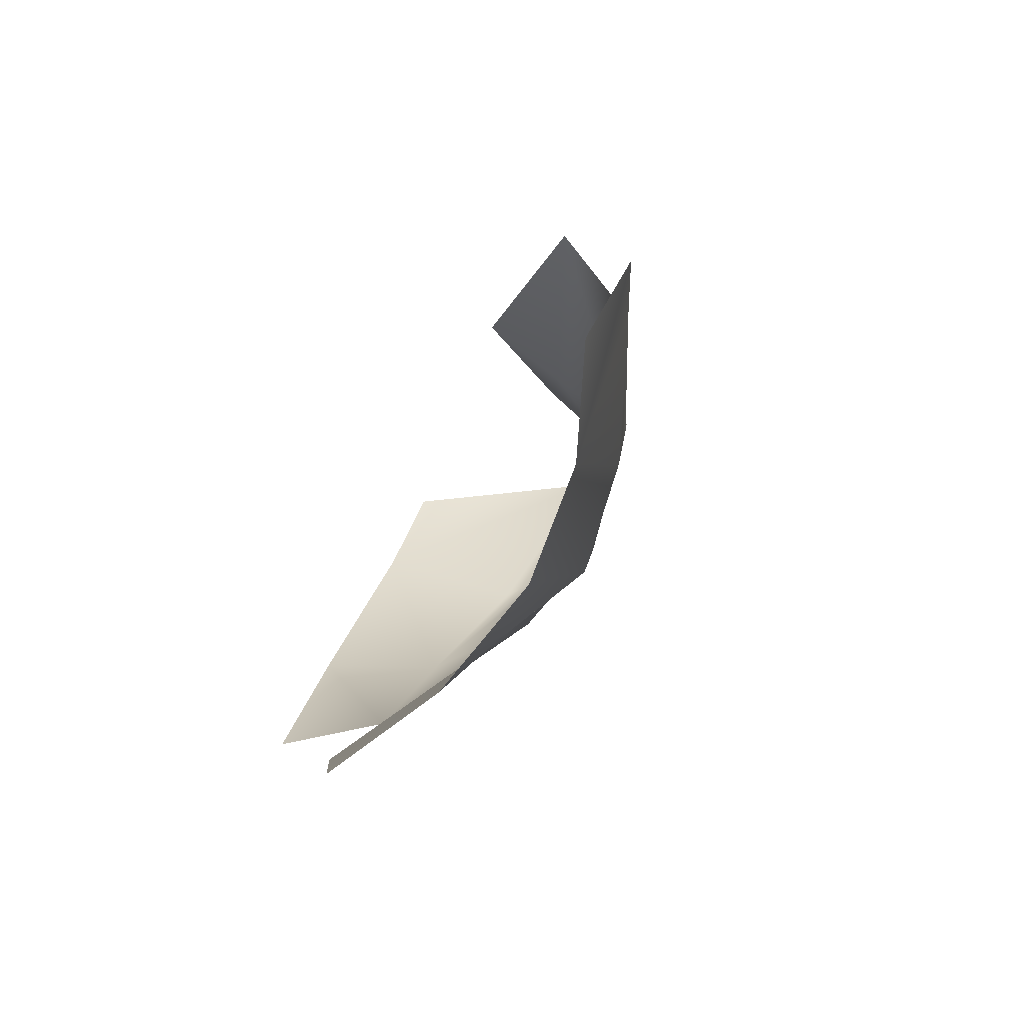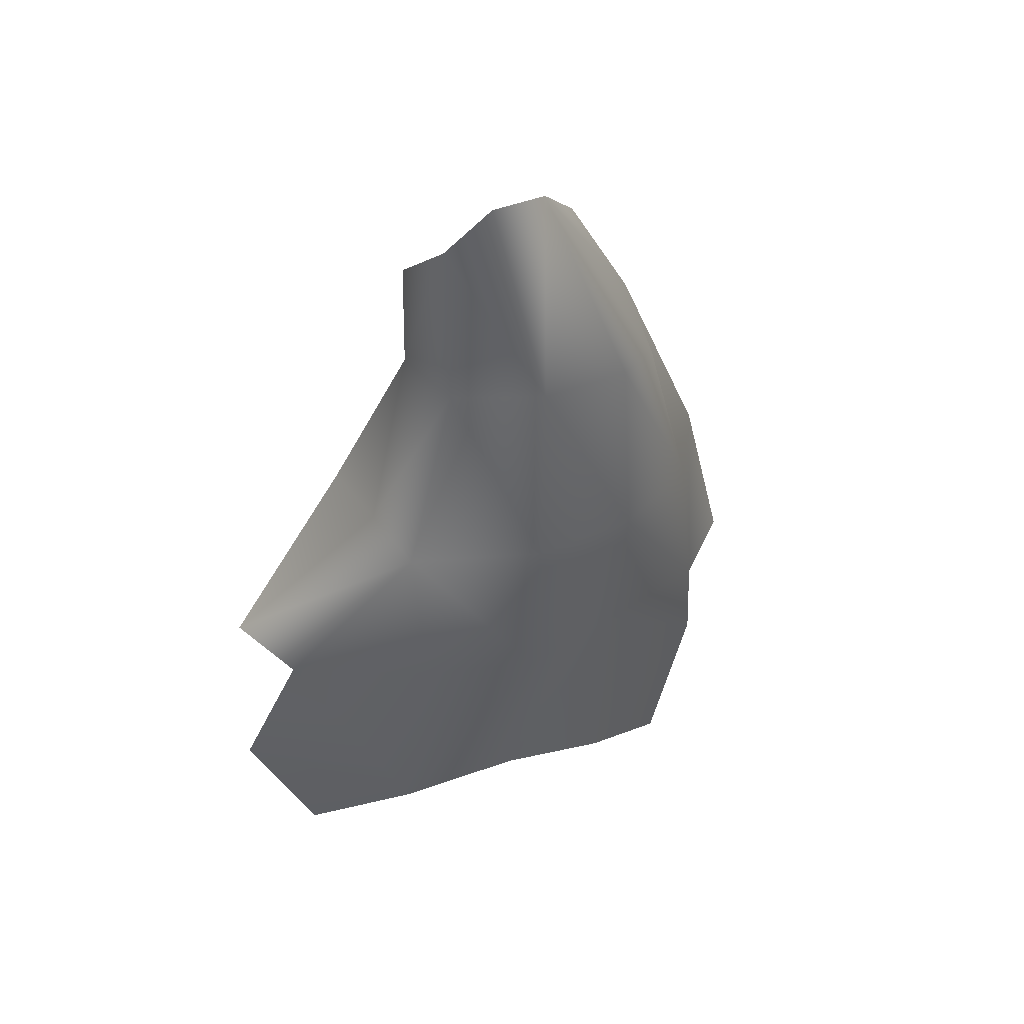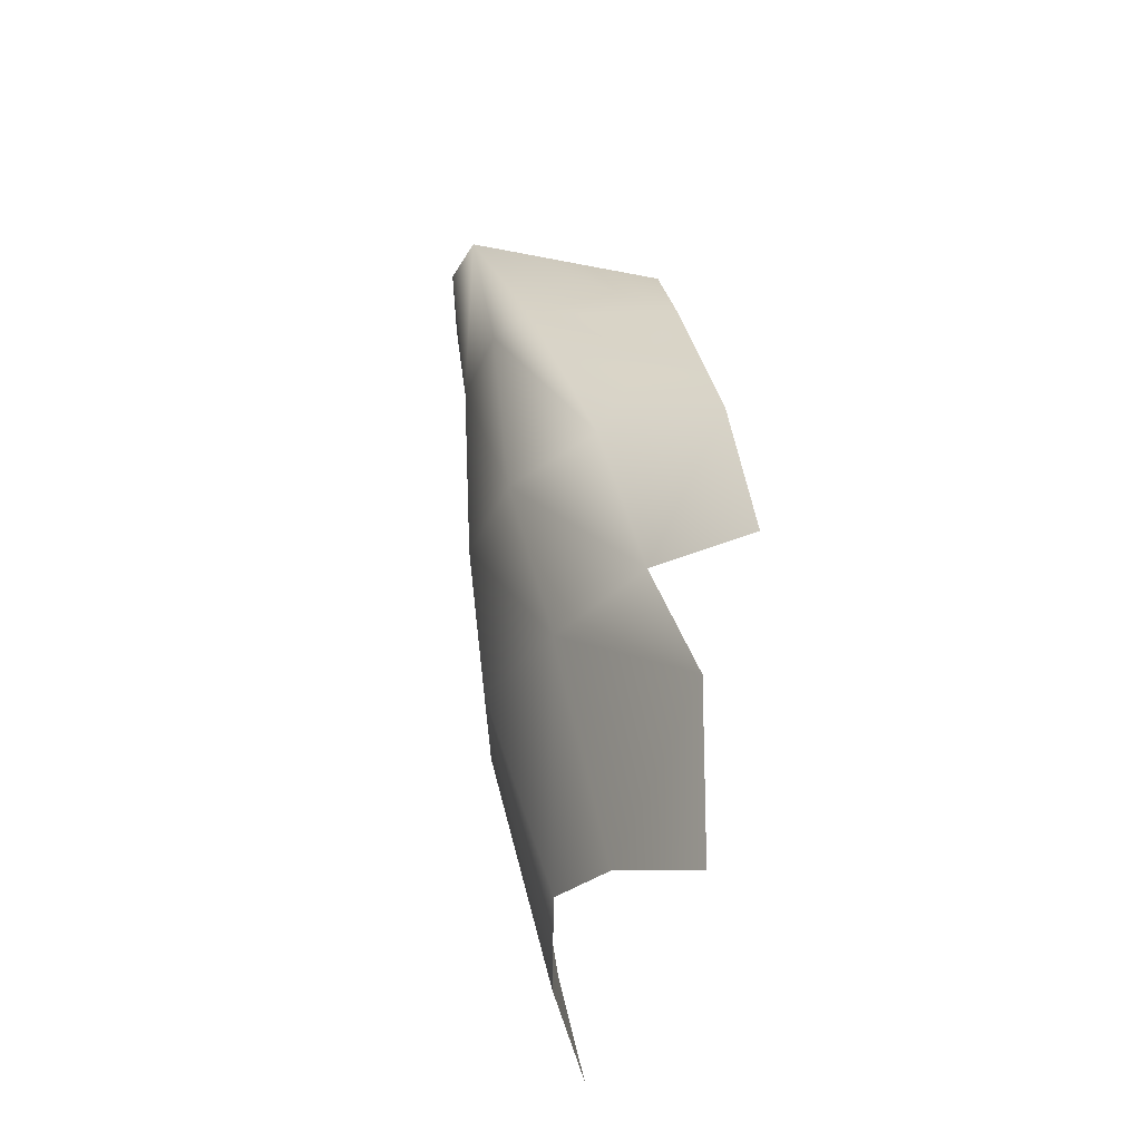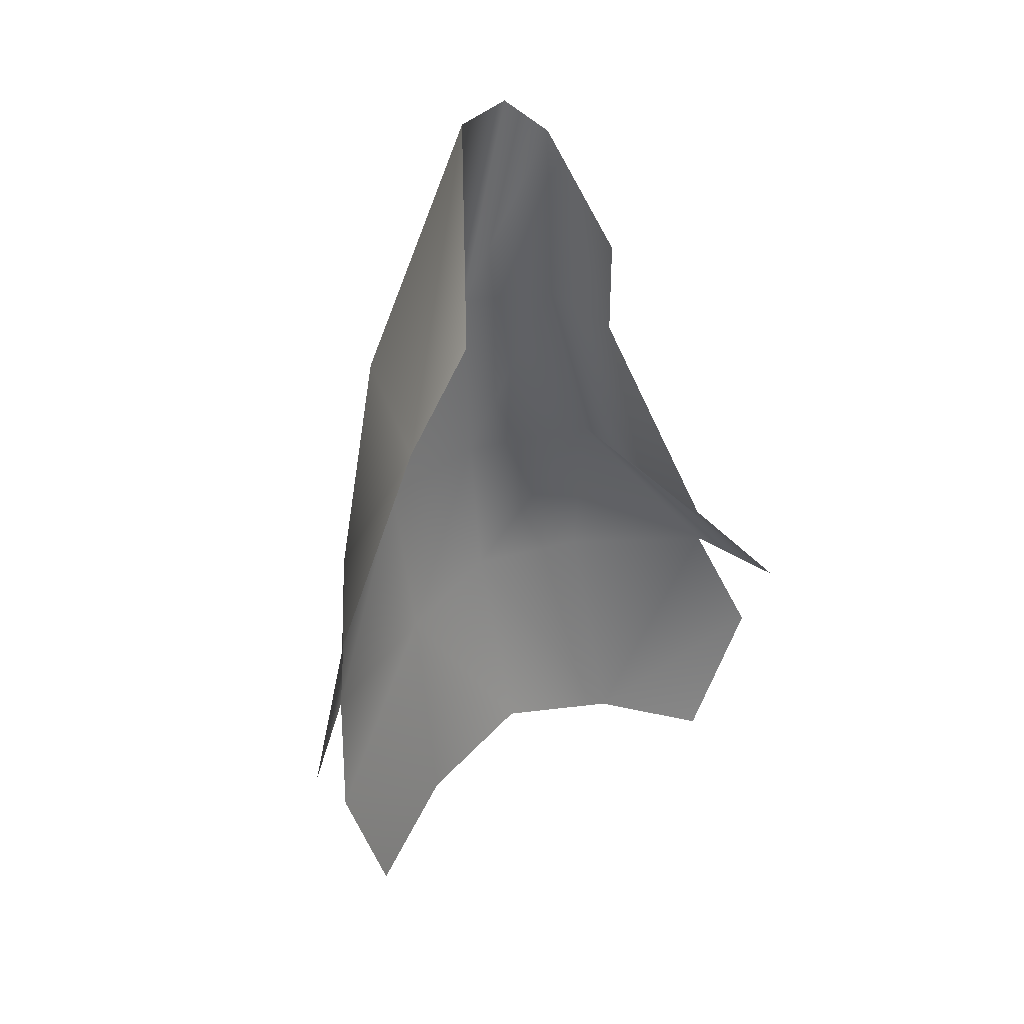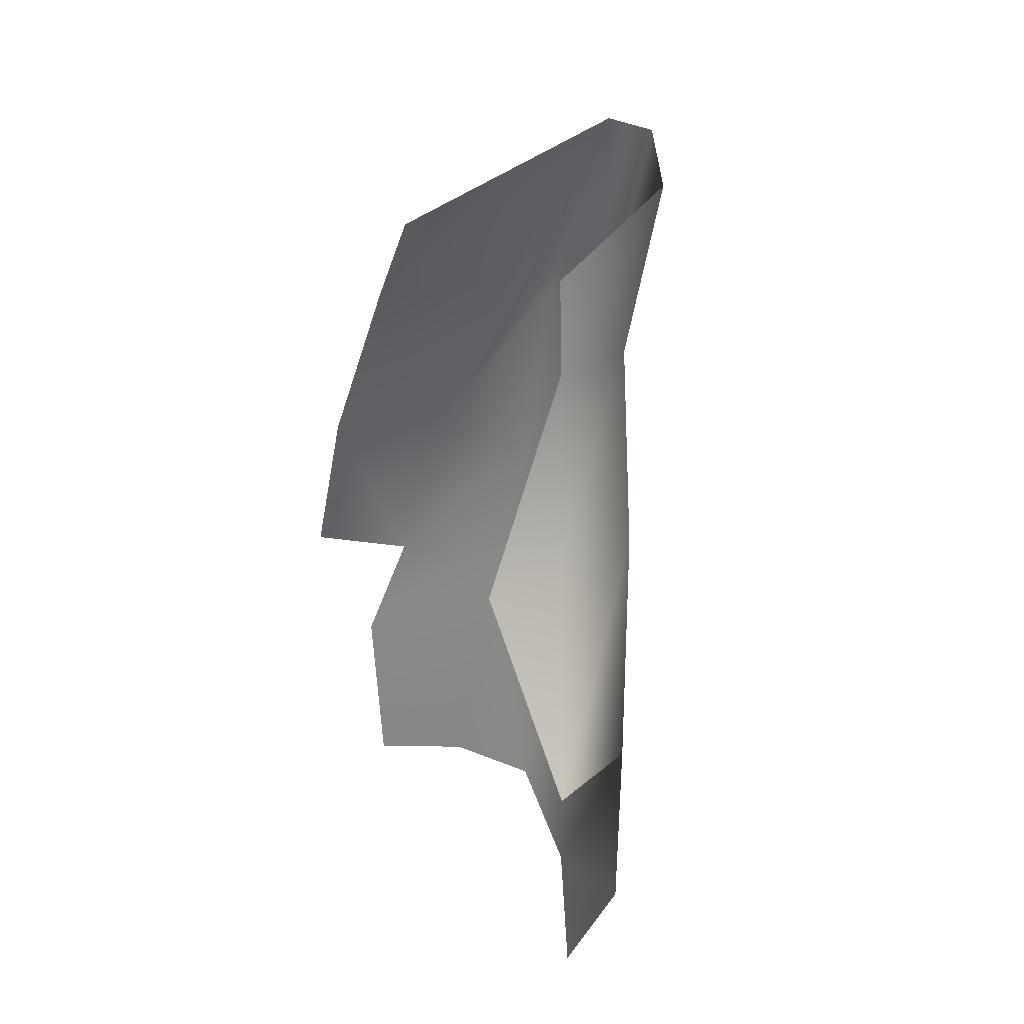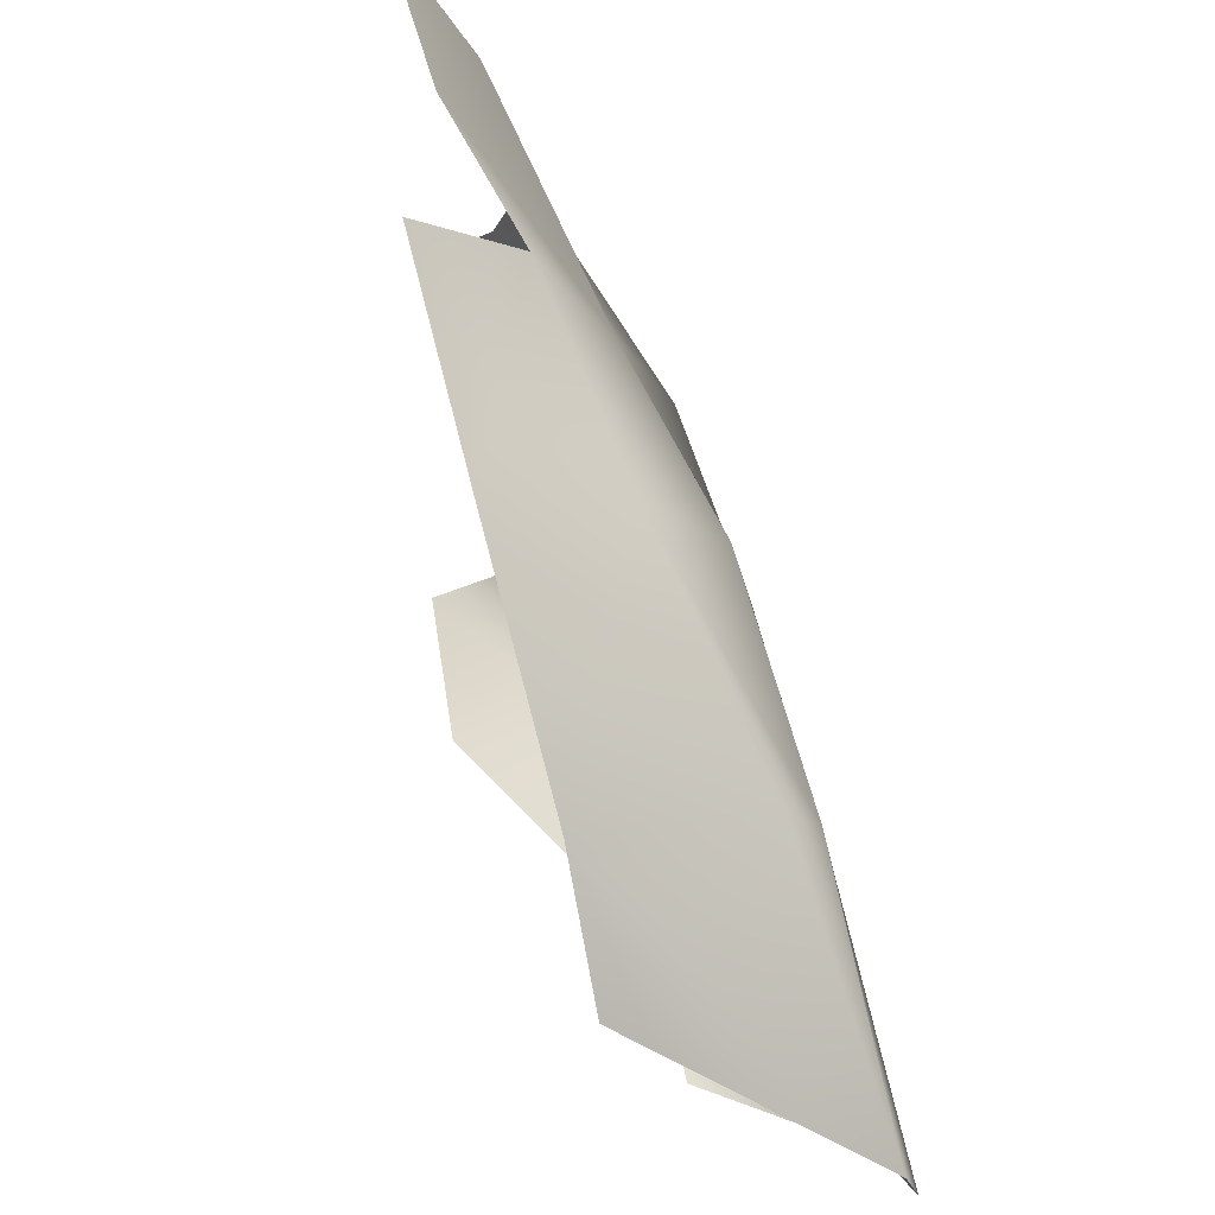
<metadata>
{"format":"obj","ext":"obj","renderer":"f3d","projection":"perspective","resolution":1024,"background":"white","views":[{"elev":-79.2,"azim":149.6,"up":"+Y"},{"elev":35.2,"azim":-111.8,"up":"+Y"},{"elev":-35.4,"azim":-12.0,"up":"+Y"},{"elev":43.0,"azim":57.6,"up":"+Y"},{"elev":29.4,"azim":150.0,"up":"+Y"},{"elev":67.1,"azim":168.0,"up":"+Z"}]}
</metadata>
<code>
o D71C_M
v 0.774 -46.11 0.5913
v 0.6902 -45.02 0.4892
v 0.6186 -45.02 -0.01475
v 0.6721 -46.11 -0.01475
v 0.774 -46.11 0.5913
v 0.6186 -45.02 -0.01475
v 0.6343 -43.83 -0.02539
v 0.5612 -43.82 -0.3403
v 0.6186 -45.02 -0.01475
v 0.6902 -45.02 0.4892
v 0.6343 -43.83 -0.02539
v 0.6186 -45.02 -0.01475
v 0.6344 -44.05 -0.5766
v 0.7995 -45.02 -0.4972
v 0.6186 -45.02 -0.01475
v 0.5612 -43.82 -0.3403
v 0.6344 -44.05 -0.5766
v 0.6186 -45.02 -0.01475
v 1.696 -46.11 1.436
v 1.124 -46.11 1.117
v 1.314 -47.04 1.306
v 1.747 -47.04 1.701
v 1.696 -46.11 1.436
v 1.314 -47.04 1.306
v 0.774 -46.11 0.5913
v 1.01 -47.01 0.6065
v 1.314 -47.04 1.306
v 1.124 -46.11 1.117
v 0.774 -46.11 0.5913
v 1.314 -47.04 1.306
v 0.8739 -46.11 -0.7261
v 0.9245 -47.01 -0.636
v 0.7744 -46.99 -0.01475
v 0.6721 -46.11 -0.01475
v 0.8739 -46.11 -0.7261
v 0.7744 -46.99 -0.01475
v 1.124 -46.11 1.117
v 0.8463 -45.02 0.7224
v 0.6902 -45.02 0.4892
v 0.774 -46.11 0.5913
v 1.124 -46.11 1.117
v 0.6902 -45.02 0.4892
v 1.617 -45.02 0.9114
v 0.8463 -45.02 0.7224
v 1.124 -46.11 1.117
v 1.696 -46.11 1.436
v 1.617 -45.02 0.9114
v 1.124 -46.11 1.117
v 1.305 -47.04 -1.366
v 0.9245 -47.01 -0.636
v 0.8739 -46.11 -0.7261
v 0.7995 -45.02 -0.4972
v 0.8739 -46.11 -0.7261
v 0.6721 -46.11 -0.01475
v 0.6186 -45.02 -0.01475
v 0.7995 -45.02 -0.4972
v 0.6721 -46.11 -0.01475
v 1.01 -47.01 0.6065
v 0.774 -46.11 0.5913
v 0.6721 -46.11 -0.01475
v 0.7744 -46.99 -0.01475
v 1.01 -47.01 0.6065
v 0.6721 -46.11 -0.01475
v 0.6344 -44.05 -0.5766
v 1.277 -44.46 -0.585
v 1.272 -45.02 -0.5933
v 0.7995 -45.02 -0.4972
v 0.6344 -44.05 -0.5766
v 1.272 -45.02 -0.5933
v 0.6902 -45.02 0.4892
v 0.8463 -45.02 0.7224
v 0.6343 -43.83 -0.02539
v 0.6343 -43.83 -0.02539
v 0.8463 -45.02 0.7224
v 1.617 -45.02 0.9114
v 1.614 -44.46 0.5565
v 0.6343 -43.83 -0.02539
v 1.617 -45.02 0.9114
v 0.8739 -46.11 -0.7261
v 1.381 -46.11 -0.7889
v 1.824 -47.04 -1.562
v 1.305 -47.04 -1.366
v 0.8739 -46.11 -0.7261
v 1.824 -47.04 -1.562
v 1.381 -46.11 -0.7889
v 1.272 -45.02 -0.5933
v 1.876 -46.11 -0.8593
v 1.824 -47.04 -1.562
v 1.381 -46.11 -0.7889
v 1.876 -46.11 -0.8593
v 0.7995 -45.02 -0.4972
v 1.272 -45.02 -0.5933
v 1.381 -46.11 -0.7889
v 0.8739 -46.11 -0.7261
v 0.7995 -45.02 -0.4972
v 1.381 -46.11 -0.7889
v 1.275 -48.29 -0.6802
v 1.507 -47.78 -1.644
v 1.568 -48.54 -1.245
v 1.01 -47.01 0.6065
v 0.7744 -46.99 -0.01475
v 1.145 -48.11 -0.01475
v 1.275 -48.29 0.6507
v 1.01 -47.01 0.6065
v 1.145 -48.11 -0.01475
v 1.275 -48.29 -0.6802
v 0.9245 -47.01 -0.636
v 1.305 -47.04 -1.366
v 1.507 -47.78 -1.644
v 1.275 -48.29 -0.6802
v 1.305 -47.04 -1.366
v 1.568 -48.54 1.215
v 1.524 -47.68 1.433
v 1.275 -48.29 0.6507
v 0.7744 -46.99 -0.01475
v 0.9245 -47.01 -0.636
v 1.275 -48.29 -0.6802
v 1.145 -48.11 -0.01475
v 0.7744 -46.99 -0.01475
v 1.275 -48.29 -0.6802
v 1.01 -47.01 0.6065
v 1.275 -48.29 0.6507
v 1.524 -47.68 1.433
v 1.314 -47.04 1.306
v 1.01 -47.01 0.6065
v 1.524 -47.68 1.433
f 1 2 3
f 4 5 6
f 7 8 9
f 10 11 12
f 13 14 15
f 16 17 18
f 19 20 21
f 22 23 24
f 25 26 27
f 28 29 30
f 31 32 33
f 34 35 36
f 37 38 39
f 40 41 42
f 43 44 45
f 46 47 48
f 49 50 51
f 52 53 54
f 55 56 57
f 58 59 60
f 61 62 63
f 64 65 66
f 67 68 69
f 70 71 72
f 73 74 75
f 76 77 78
f 79 80 81
f 82 83 84
f 85 86 87
f 88 89 90
f 91 92 93
f 94 95 96
f 97 98 99
f 100 101 102
f 103 104 105
f 106 107 108
f 109 110 111
f 112 113 114
f 115 116 117
f 118 119 120
f 121 122 123
f 124 125 126

</code>
